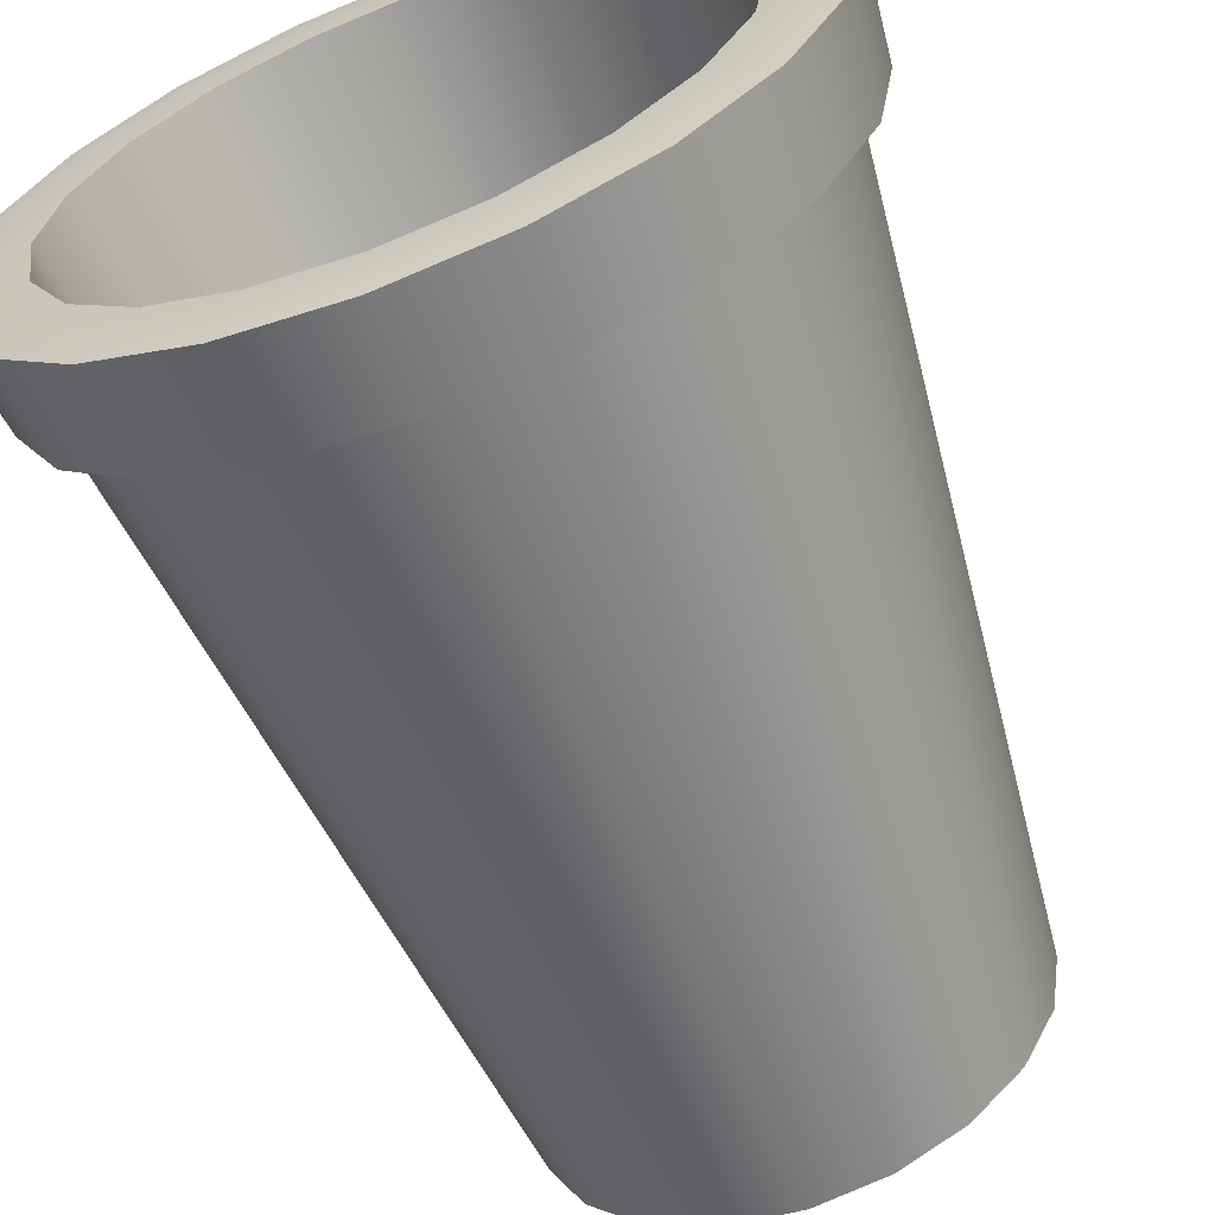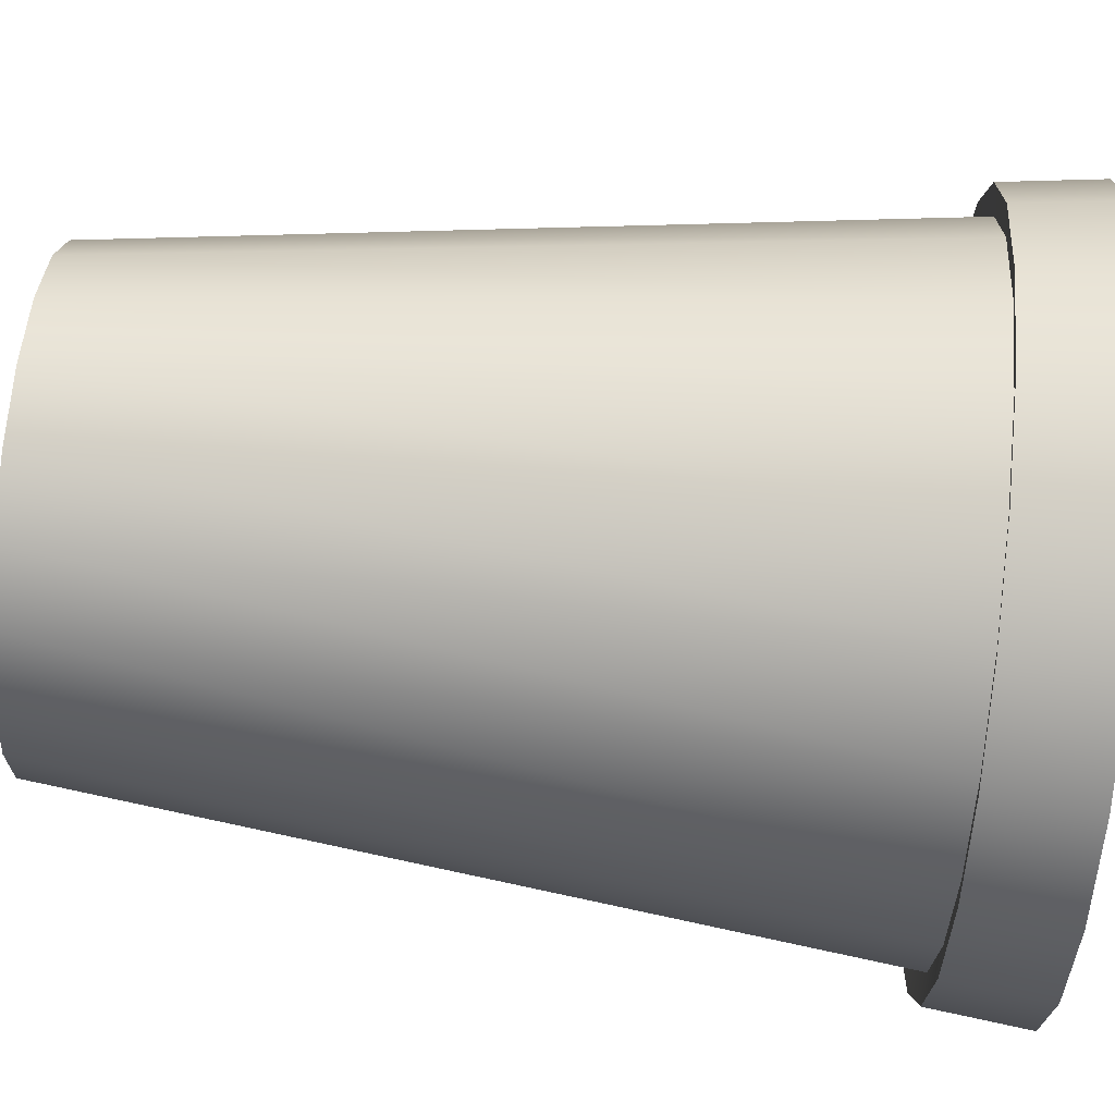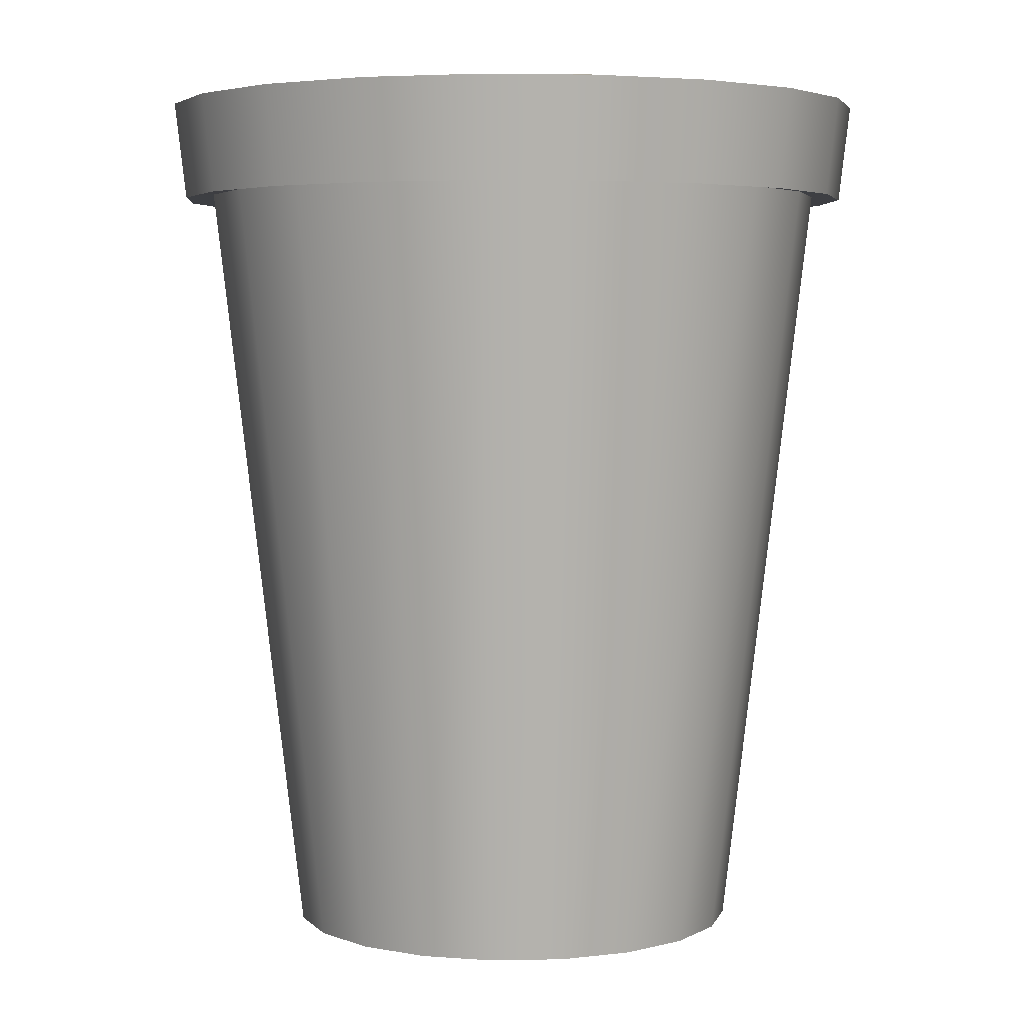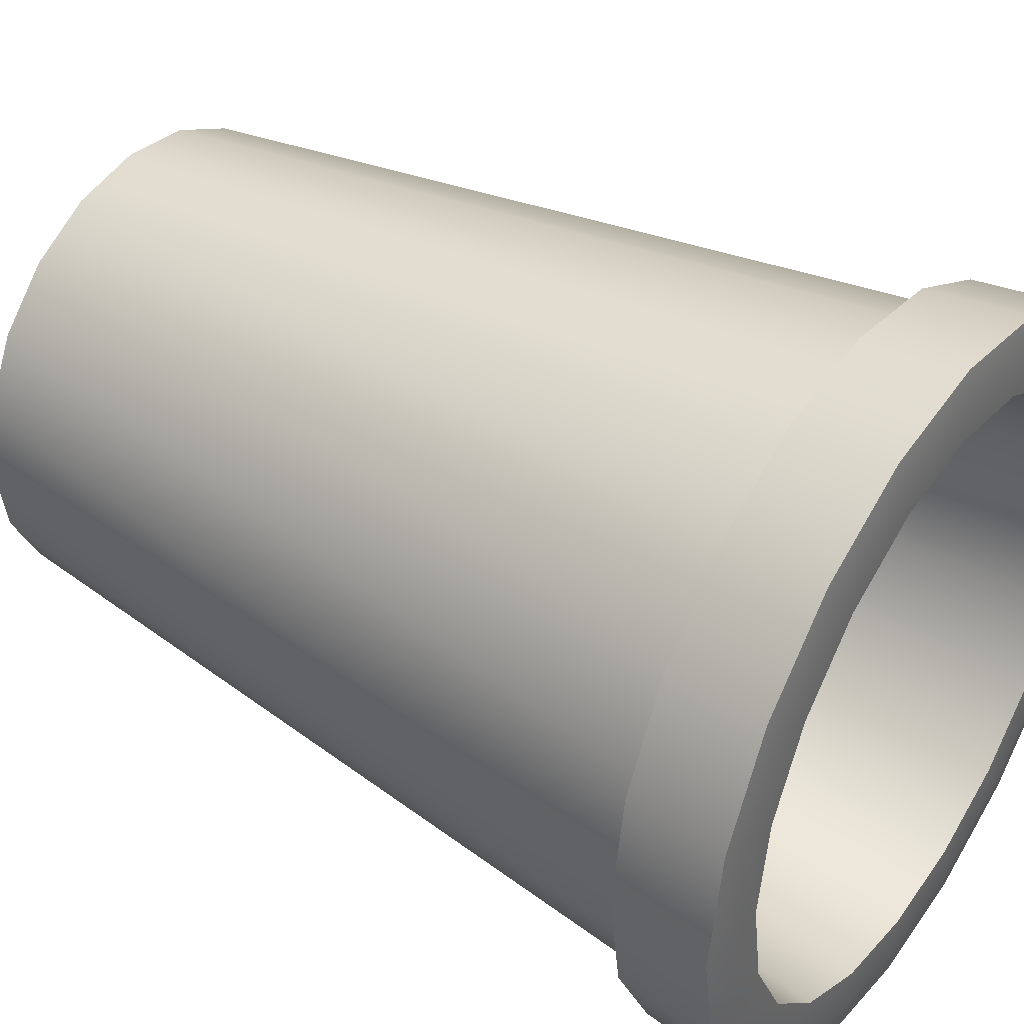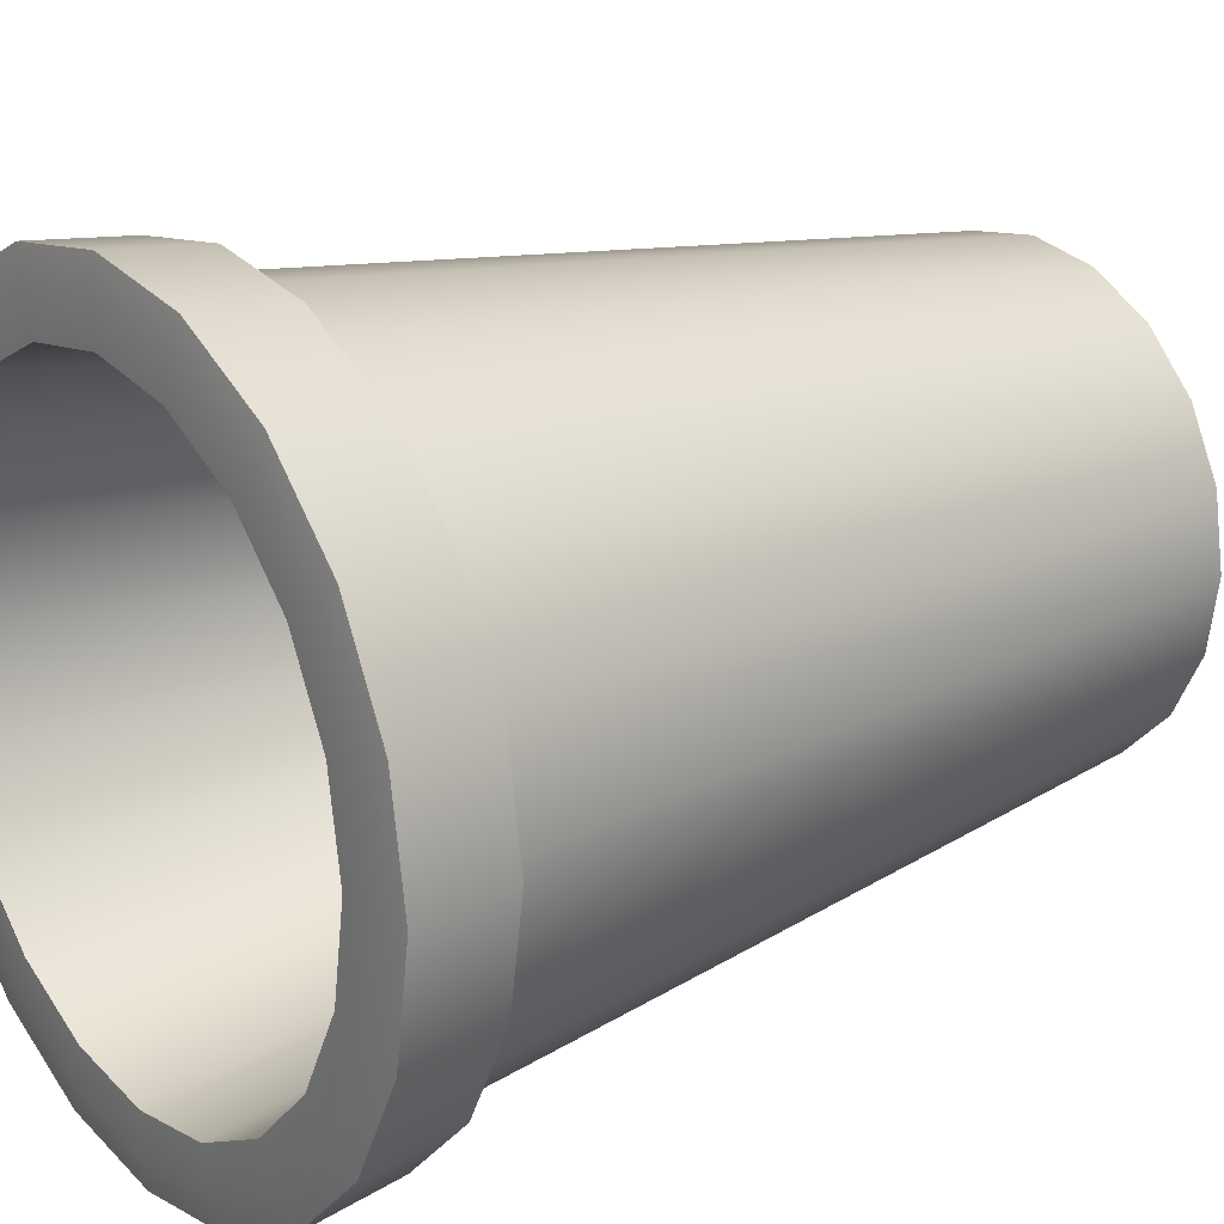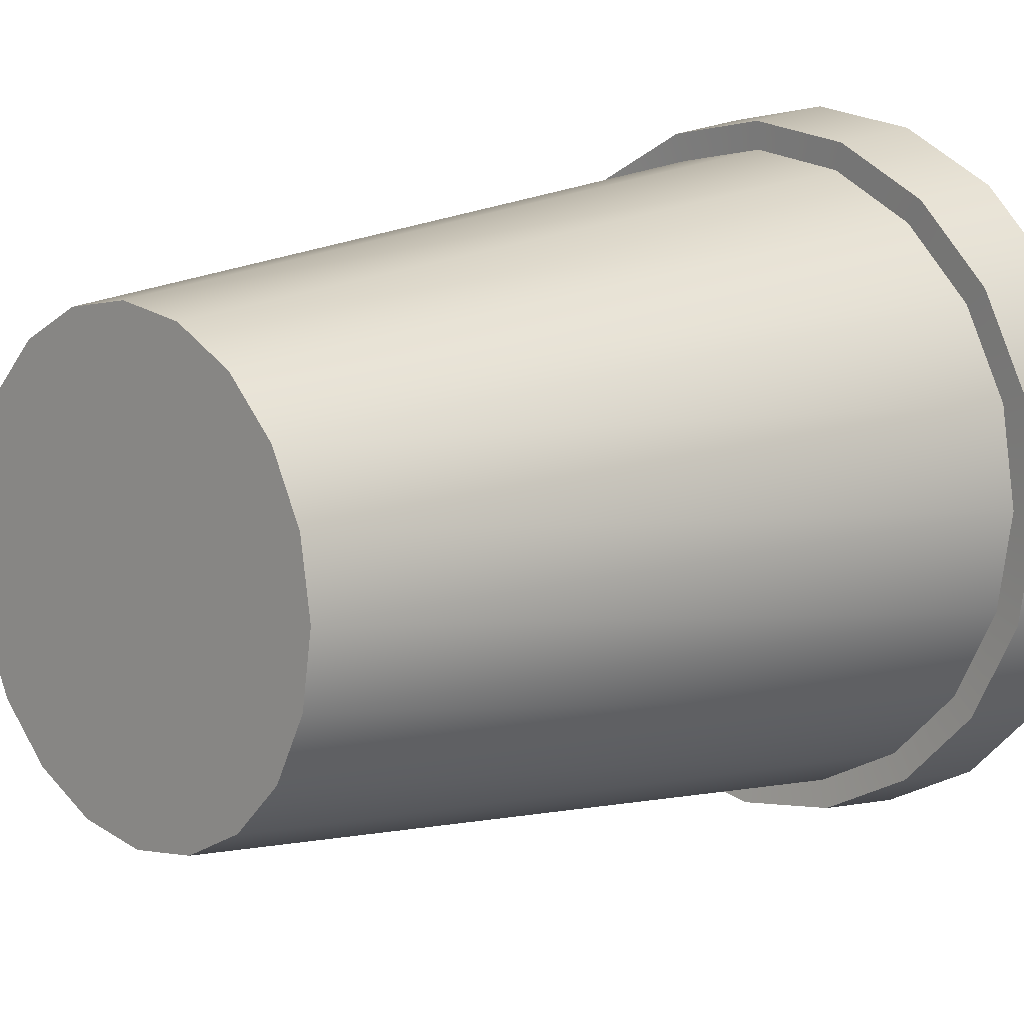
<metadata>
{"format":"obj","ext":"obj","renderer":"f3d","projection":"perspective","resolution":1024,"background":"white","views":[{"elev":-63.1,"azim":-159.0,"up":"+Z"},{"elev":79.0,"azim":95.4,"up":"+Z"},{"elev":4.1,"azim":131.1,"up":"+Y"},{"elev":41.1,"azim":124.5,"up":"+Z"},{"elev":21.4,"azim":-127.1,"up":"+Z"},{"elev":10.7,"azim":46.1,"up":"+Z"}]}
</metadata>
<code>
g default
v 0.06617 0.001582 -0.0215
v 0.05629 0.001582 -0.0409
v 0.0409 0.001582 -0.05629
v 0.0215 0.001582 -0.06617
v -0 0.001582 -0.06958
v -0.0215 0.001582 -0.06617
v -0.0409 0.001582 -0.05629
v -0.05629 0.001582 -0.0409
v -0.06617 0.001582 -0.0215
v -0.06958 0.001582 -0
v -0.06617 0.001582 0.0215
v -0.05629 0.001582 0.0409
v -0.0409 0.001582 0.05629
v -0.0215 0.001582 0.06617
v -0 0.001582 0.06958
v 0.0215 0.001582 0.06617
v 0.0409 0.001582 0.05629
v 0.05629 0.001582 0.0409
v 0.06617 0.001582 0.0215
v 0.06958 0.001582 -0
v 0.09511 0.3016 -0.0309
v 0.0809 0.3016 -0.05878
v 0.05878 0.3016 -0.0809
v 0.0309 0.3016 -0.09511
v 0 0.3016 -0.1
v -0.0309 0.3016 -0.09511
v -0.05878 0.3016 -0.0809
v -0.0809 0.3016 -0.05878
v -0.09511 0.3016 -0.0309
v -0.1 0.3016 0
v -0.09511 0.3016 0.0309
v -0.0809 0.3016 0.05878
v -0.05878 0.3016 0.0809
v -0.0309 0.3016 0.09511
v -0 0.3016 0.1
v 0.0309 0.3016 0.09511
v 0.05878 0.3016 0.0809
v 0.0809 0.3016 0.05878
v 0.09511 0.3016 0.0309
v 0.1 0.3016 0
v -0 0.001582 -0
v 0.07567 0.001582 -0.02459
v 0.06437 0.001582 -0.04677
v 0.09252 0.3016 -0.06722
v 0.1088 0.3016 -0.03534
v 0.04677 0.001582 -0.06437
v 0.06722 0.3016 -0.09252
v 0.02459 0.001582 -0.07567
v 0.03534 0.3016 -0.1088
v -0 0.001582 -0.07956
v -0 0.3016 -0.1144
v -0.02459 0.001582 -0.07567
v -0.03534 0.3016 -0.1088
v -0.04677 0.001582 -0.06437
v -0.06722 0.3016 -0.09252
v -0.06437 0.001582 -0.04677
v -0.09252 0.3016 -0.06722
v -0.07567 0.001582 -0.02459
v -0.1088 0.3016 -0.03534
v -0.07956 0.001582 -0
v -0.1144 0.3016 0
v -0.07567 0.001582 0.02459
v -0.1088 0.3016 0.03534
v -0.06437 0.001582 0.04677
v -0.09252 0.3016 0.06722
v -0.04677 0.001582 0.06437
v -0.06722 0.3016 0.09252
v -0.02459 0.001582 0.07567
v -0.03534 0.3016 0.1088
v -0 0.001582 0.07956
v -0 0.3016 0.1144
v 0.02459 0.001582 0.07567
v 0.03534 0.3016 0.1088
v 0.04677 0.001582 0.06437
v 0.06722 0.3016 0.09252
v 0.06437 0.001582 0.04677
v 0.09252 0.3016 0.06722
v 0.07567 0.001582 0.02459
v 0.1088 0.3016 0.03534
v 0.07956 0.001582 0
v 0.1144 0.3016 0
v 0.06617 0.05035 -0.0215
v 0.05629 0.05035 -0.0409
v -0 0.05035 -0
v 0.0409 0.05035 -0.05629
v 0.0215 0.05035 -0.06617
v -0 0.05035 -0.06958
v -0.0215 0.05035 -0.06617
v -0.0409 0.05035 -0.05629
v -0.05629 0.05035 -0.0409
v -0.06617 0.05035 -0.0215
v -0.06958 0.05035 -0
v -0.06617 0.05035 0.0215
v -0.05629 0.05035 0.0409
v -0.0409 0.05035 0.05629
v -0.0215 0.05035 0.06617
v -0 0.05035 0.06958
v 0.0215 0.05035 0.06617
v 0.0409 0.05035 0.05629
v 0.05629 0.05035 0.0409
v 0.06617 0.05035 0.0215
v 0.06958 0.05035 -0
v 0.08939 0.2682 0.06494
v 0.06494 0.2682 0.08939
v 0.03414 0.2682 0.1051
v -0 0.2682 0.1105
v -0.03414 0.2682 0.1051
v -0.06494 0.2682 0.08939
v -0.08939 0.2682 0.06494
v -0.1051 0.2682 0.03414
v -0.1105 0.2682 -0
v -0.1051 0.2682 -0.03414
v -0.08939 0.2682 -0.06494
v -0.06494 0.2682 -0.08939
v -0.03414 0.2682 -0.1051
v -0 0.2682 -0.1105
v 0.03414 0.2682 -0.1051
v 0.06494 0.2682 -0.08939
v 0.08939 0.2682 -0.06494
v 0.1051 0.2682 -0.03414
v 0.1105 0.2682 0
v 0.1051 0.2682 0.03414
v 0.09733 0.2671 0.07071
v 0.07071 0.2671 0.09733
v 0.1005 0.3004 0.07298
v 0.07298 0.3004 0.1005
v 0.03717 0.2671 0.1144
v 0.03837 0.3004 0.1181
v -0 0.2671 0.1203
v -0 0.3004 0.1242
v -0.03717 0.2671 0.1144
v -0.03837 0.3004 0.1181
v -0.07071 0.2671 0.09733
v -0.07298 0.3004 0.1005
v -0.09733 0.2671 0.07071
v -0.1005 0.3004 0.07298
v -0.1144 0.2671 0.03717
v -0.1181 0.3004 0.03837
v -0.1203 0.2671 -0
v -0.1242 0.3004 0
v -0.1144 0.2671 -0.03717
v -0.1181 0.3004 -0.03837
v -0.09733 0.2671 -0.07071
v -0.1005 0.3004 -0.07298
v -0.07071 0.2671 -0.09733
v -0.07298 0.3004 -0.1005
v -0.03717 0.2671 -0.1144
v -0.03837 0.3004 -0.1181
v -0 0.2671 -0.1203
v -0 0.3004 -0.1242
v 0.03717 0.2671 -0.1144
v 0.03837 0.3004 -0.1181
v 0.07071 0.2671 -0.09733
v 0.07298 0.3004 -0.1005
v 0.09733 0.2671 -0.07071
v 0.1005 0.3004 -0.07298
v 0.1144 0.2671 -0.03717
v 0.1181 0.3004 -0.03837
v 0.1203 0.2671 0
v 0.1242 0.3004 0
v 0.1144 0.2671 0.03717
v 0.1181 0.3004 0.03837
g pCylinder1
f 42 43 119 120
f 43 46 118 119
f 46 48 117 118
f 48 50 116 117
f 50 52 115 116
f 52 54 114 115
f 54 56 113 114
f 56 58 112 113
f 58 60 111 112
f 60 62 110 111
f 62 64 109 110
f 64 66 108 109
f 66 68 107 108
f 68 70 106 107
f 70 72 105 106
f 72 74 104 105
f 74 76 103 104
f 76 78 122 103
f 78 80 121 122
f 80 42 120 121
f 2 1 41
f 3 2 41
f 4 3 41
f 5 4 41
f 6 5 41
f 7 6 41
f 8 7 41
f 9 8 41
f 10 9 41
f 11 10 41
f 12 11 41
f 13 12 41
f 14 13 41
f 15 14 41
f 16 15 41
f 17 16 41
f 18 17 41
f 19 18 41
f 20 19 41
f 1 20 41
f 82 83 84
f 83 85 84
f 85 86 84
f 86 87 84
f 87 88 84
f 88 89 84
f 89 90 84
f 90 91 84
f 91 92 84
f 92 93 84
f 93 94 84
f 94 95 84
f 95 96 84
f 96 97 84
f 97 98 84
f 98 99 84
f 99 100 84
f 100 101 84
f 101 102 84
f 102 82 84
f 1 2 43 42
f 22 21 45 44
f 2 3 46 43
f 23 22 44 47
f 3 4 48 46
f 24 23 47 49
f 4 5 50 48
f 25 24 49 51
f 5 6 52 50
f 26 25 51 53
f 6 7 54 52
f 27 26 53 55
f 7 8 56 54
f 28 27 55 57
f 8 9 58 56
f 29 28 57 59
f 9 10 60 58
f 30 29 59 61
f 10 11 62 60
f 31 30 61 63
f 11 12 64 62
f 32 31 63 65
f 12 13 66 64
f 33 32 65 67
f 13 14 68 66
f 34 33 67 69
f 14 15 70 68
f 35 34 69 71
f 15 16 72 70
f 36 35 71 73
f 16 17 74 72
f 37 36 73 75
f 17 18 76 74
f 38 37 75 77
f 18 19 78 76
f 39 38 77 79
f 19 20 80 78
f 40 39 79 81
f 20 1 42 80
f 21 40 81 45
f 21 22 83 82
f 22 23 85 83
f 23 24 86 85
f 24 25 87 86
f 25 26 88 87
f 26 27 89 88
f 27 28 90 89
f 28 29 91 90
f 29 30 92 91
f 30 31 93 92
f 31 32 94 93
f 32 33 95 94
f 33 34 96 95
f 34 35 97 96
f 35 36 98 97
f 36 37 99 98
f 37 38 100 99
f 38 39 101 100
f 39 40 102 101
f 40 21 82 102
f 124 123 125 126
f 127 124 126 128
f 129 127 128 130
f 131 129 130 132
f 133 131 132 134
f 135 133 134 136
f 137 135 136 138
f 139 137 138 140
f 141 139 140 142
f 143 141 142 144
f 145 143 144 146
f 147 145 146 148
f 149 147 148 150
f 151 149 150 152
f 153 151 152 154
f 155 153 154 156
f 157 155 156 158
f 159 157 158 160
f 161 159 160 162
f 123 161 162 125
f 104 103 123 124
f 77 75 126 125
f 105 104 124 127
f 75 73 128 126
f 106 105 127 129
f 73 71 130 128
f 107 106 129 131
f 71 69 132 130
f 108 107 131 133
f 69 67 134 132
f 109 108 133 135
f 67 65 136 134
f 110 109 135 137
f 65 63 138 136
f 111 110 137 139
f 63 61 140 138
f 112 111 139 141
f 61 59 142 140
f 113 112 141 143
f 59 57 144 142
f 114 113 143 145
f 57 55 146 144
f 115 114 145 147
f 55 53 148 146
f 116 115 147 149
f 53 51 150 148
f 117 116 149 151
f 51 49 152 150
f 118 117 151 153
f 49 47 154 152
f 119 118 153 155
f 47 44 156 154
f 120 119 155 157
f 44 45 158 156
f 121 120 157 159
f 45 81 160 158
f 122 121 159 161
f 81 79 162 160
f 103 122 161 123
f 79 77 125 162

</code>
